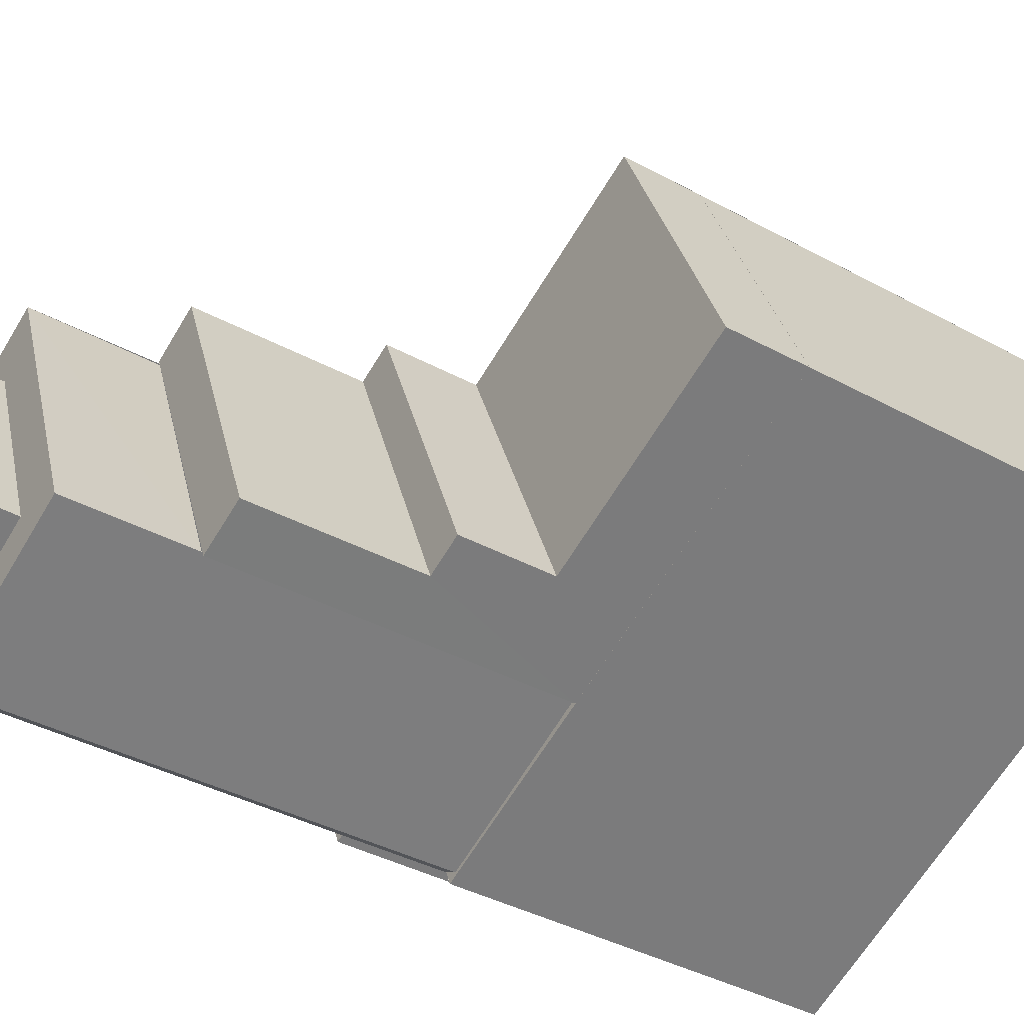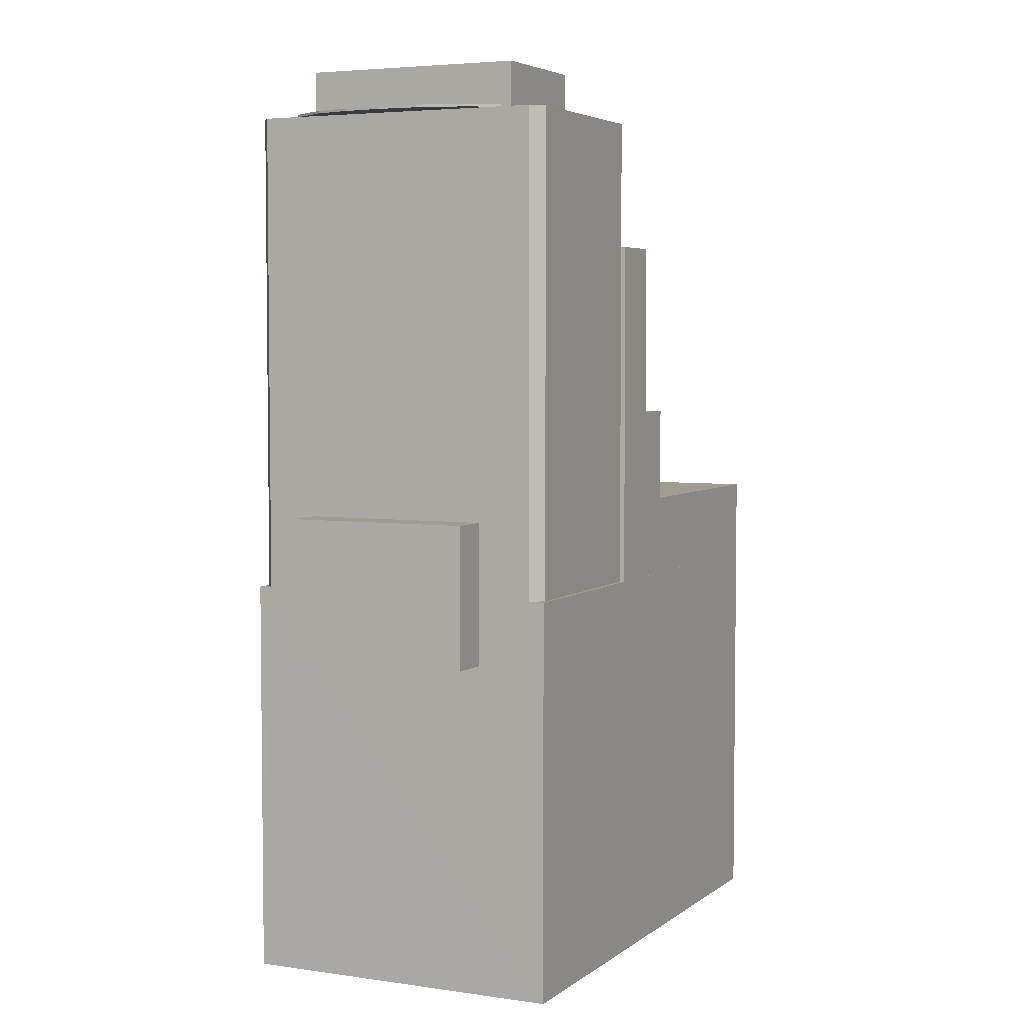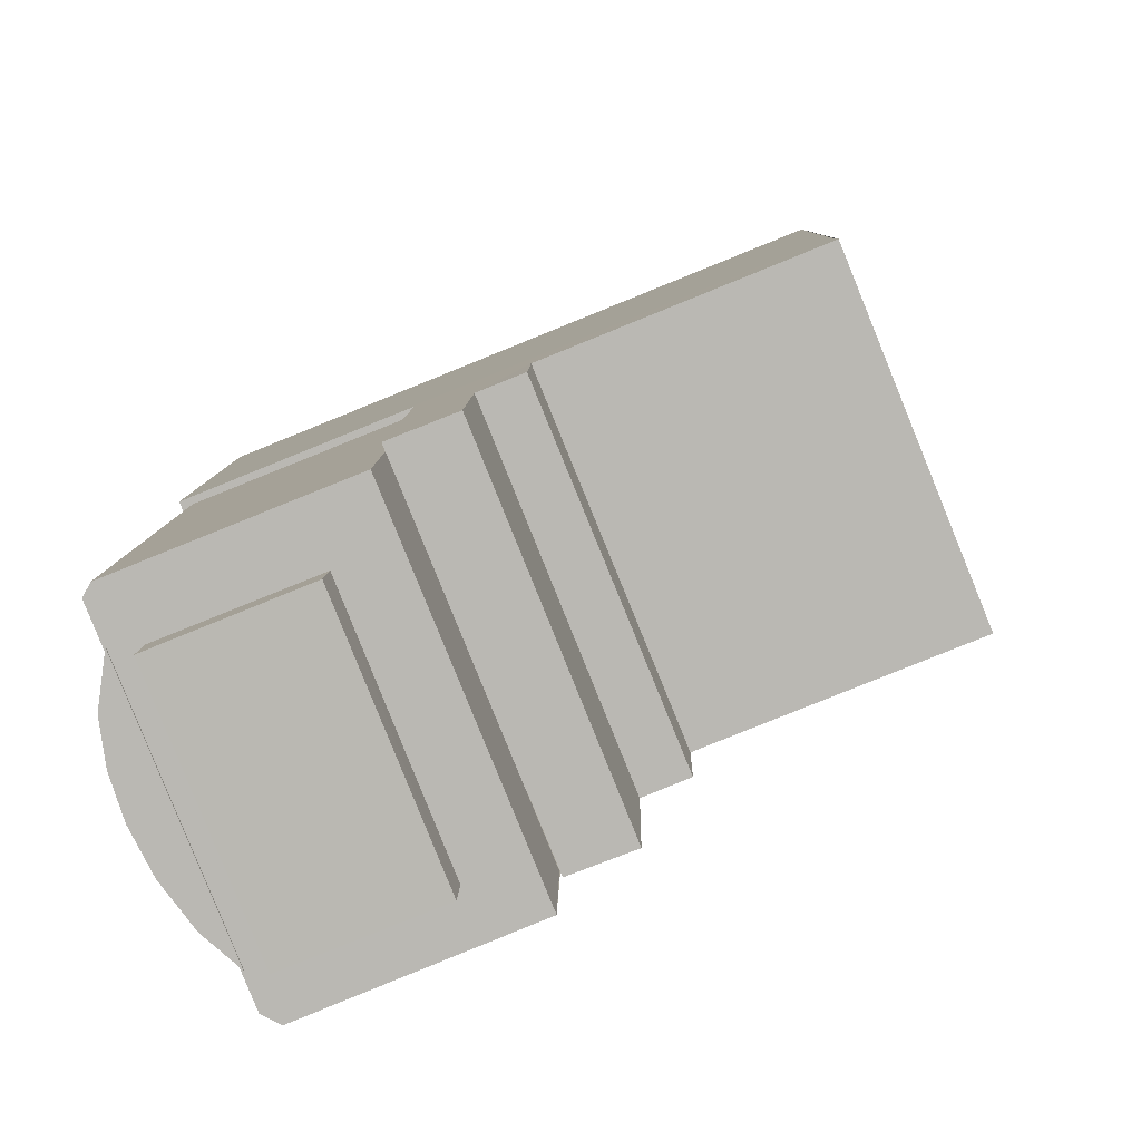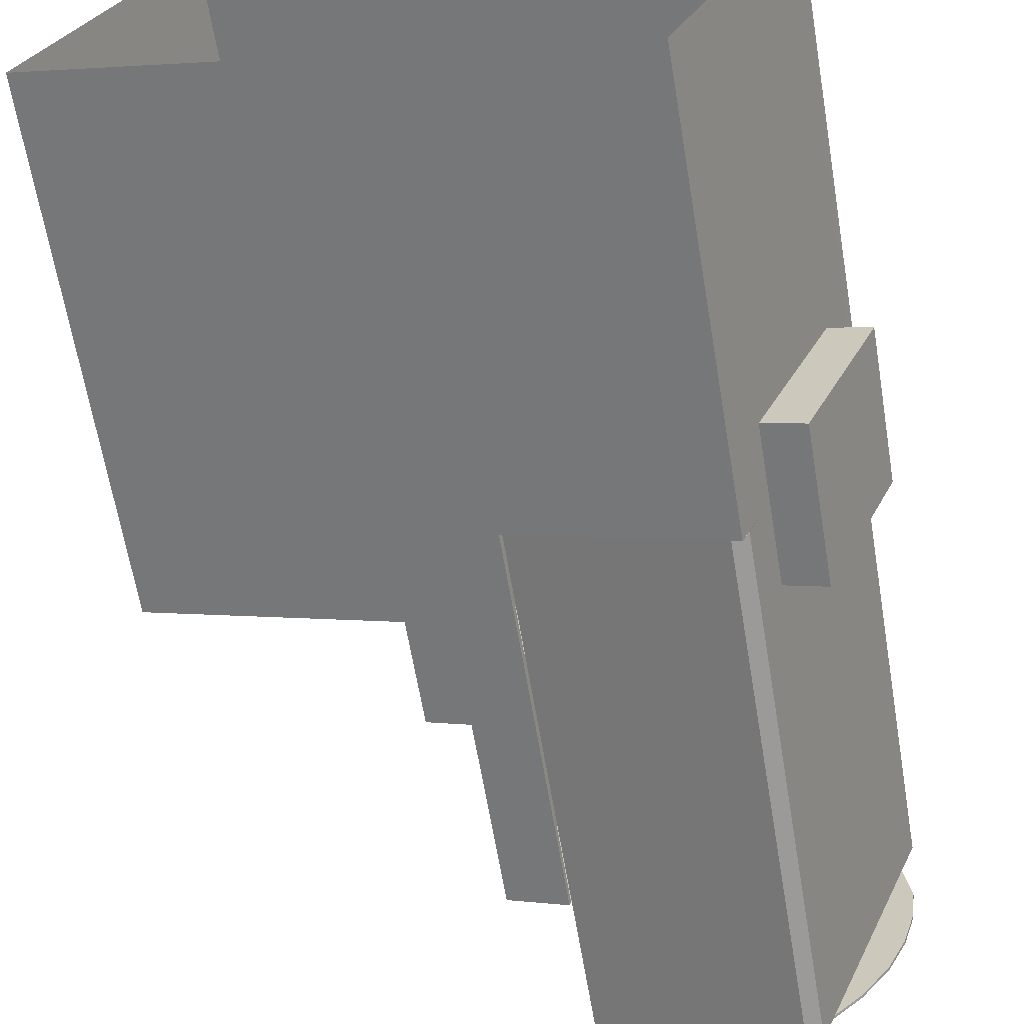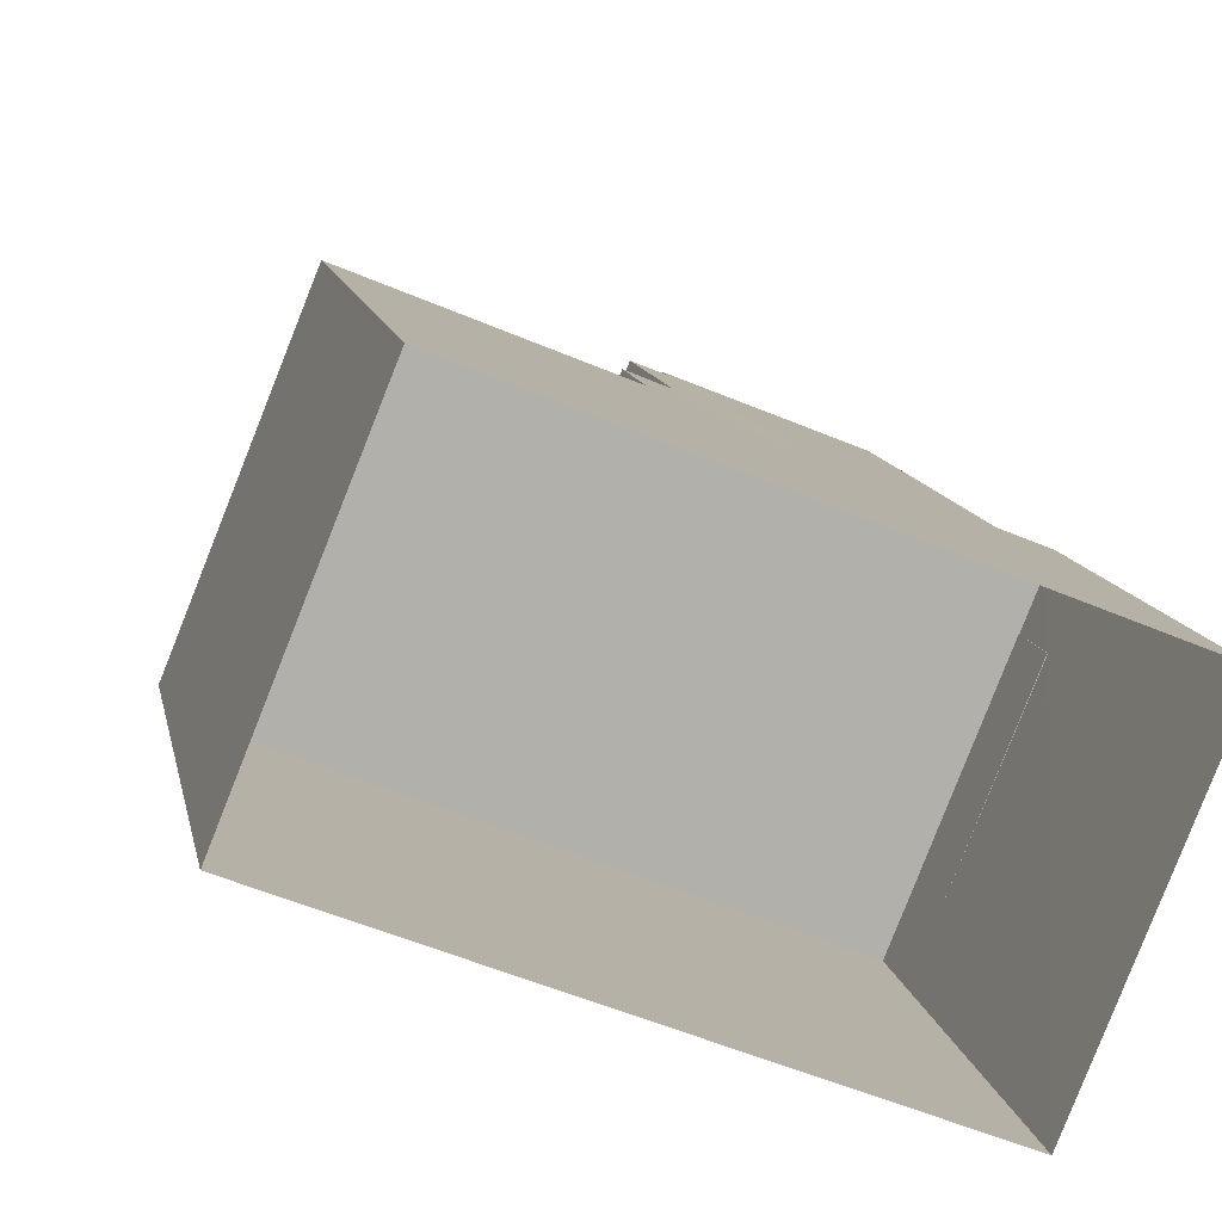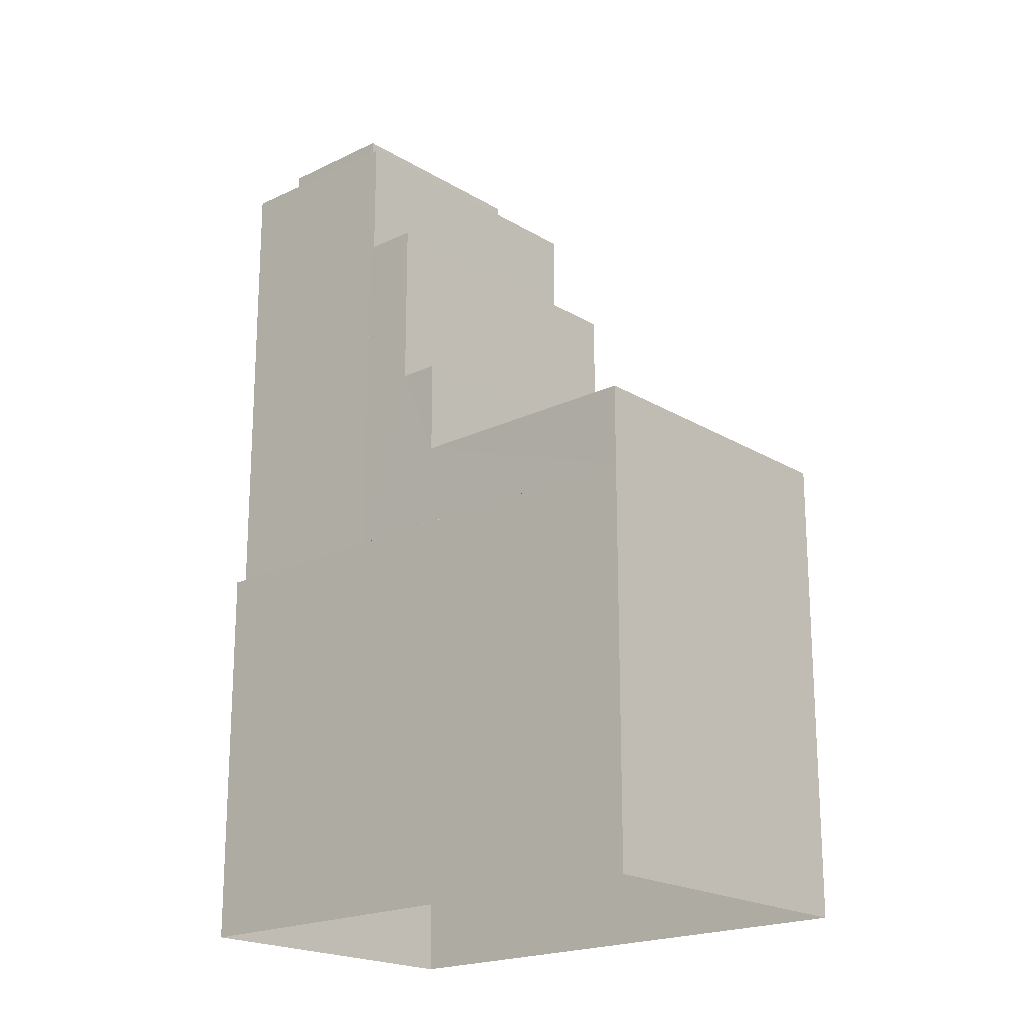
<metadata>
{"format":"obj","ext":"obj","renderer":"f3d","projection":"perspective","resolution":1024,"background":"white","views":[{"elev":-39.7,"azim":56.0,"up":"+Y"},{"elev":4.5,"azim":-42.4,"up":"+Z"},{"elev":7.2,"azim":0.9,"up":"+Y"},{"elev":-64.9,"azim":-170.4,"up":"+Y"},{"elev":11.6,"azim":169.6,"up":"+Y"},{"elev":-20.0,"azim":63.9,"up":"+Z"}]}
</metadata>
<code>
v  2.024e+05 4.446e+05 42.94
v  2.024e+05 4.446e+05 42.94
v  2.024e+05 4.445e+05 42.94
v  2.024e+05 4.445e+05 42.94
v  2.024e+05 4.446e+05 42.94
v  2.024e+05 4.445e+05 42.94
o IndexedFaceSet
g IndexedFaceSet
f 6 5 3
f 1 5 2
f 6 3 4
f 3 5 1
v  2.024e+05 4.445e+05 18.25
v  2.024e+05 4.445e+05 36.37
v  2.024e+05 4.445e+05 18.25
v  2.024e+05 4.445e+05 36.38
o IndexedFaceSet__1_0
g IndexedFaceSet__1_0
f 10 8 9
f 7 9 8
v  2.024e+05 4.446e+05 18.25
v  2.024e+05 4.446e+05 42.94
v  2.024e+05 4.446e+05 18.25
v  2.024e+05 4.446e+05 42.94
o IndexedFaceSet__2_0
g IndexedFaceSet__2_0
f 12 14 11
f 13 11 14
v  2.024e+05 4.446e+05 36.38
v  2.024e+05 4.446e+05 42.94
v  2.024e+05 4.445e+05 36.38
v  2.024e+05 4.445e+05 42.94
o IndexedFaceSet__3_0
g IndexedFaceSet__3_0
f 17 15 16
f 16 18 17
v  2.024e+05 4.445e+05 18.25
v  2.024e+05 4.445e+05 42.94
v  2.024e+05 4.445e+05 18.25
v  2.024e+05 4.445e+05 42.94
o IndexedFaceSet__4_0
g IndexedFaceSet__4_0
f 22 20 21
f 19 21 20
v  2.024e+05 4.445e+05 18.25
v  2.024e+05 4.445e+05 42.94
v  2.024e+05 4.445e+05 18.25
v  2.024e+05 4.445e+05 42.94
o IndexedFaceSet__5_0
g IndexedFaceSet__5_0
f 26 24 23
f 23 25 26
v  2.024e+05 4.446e+05 18.25
v  2.024e+05 4.446e+05 42.94
v  2.024e+05 4.445e+05 18.25
v  2.024e+05 4.445e+05 42.94
o IndexedFaceSet__6_0
g IndexedFaceSet__6_0
f 30 28 27
f 27 29 30
v  2.024e+05 4.446e+05 18.25
v  2.024e+05 4.446e+05 42.94
v  2.024e+05 4.446e+05 18.25
v  2.024e+05 4.446e+05 42.94
o IndexedFaceSet__7_0
g IndexedFaceSet__7_0
f 32 34 31
f 33 31 34
v  2.024e+05 4.446e+05 -2.297
v  2.024e+05 4.446e+05 18.25
v  2.024e+05 4.446e+05 18.25
v  2.024e+05 4.445e+05 -2.297
v  2.024e+05 4.445e+05 18.25
o IndexedFaceSet__8_0
g IndexedFaceSet__8_0
f 37 36 35
f 37 38 39
f 38 37 35
v  2.024e+05 4.446e+05 -2.297
v  2.024e+05 4.446e+05 22.51
v  2.024e+05 4.445e+05 -2.297
v  2.024e+05 4.445e+05 22.51
o IndexedFaceSet__9_0
g IndexedFaceSet__9_0
f 42 40 43
f 41 43 40
v  2.024e+05 4.446e+05 -2.297
v  2.024e+05 4.446e+05 18.25
v  2.024e+05 4.446e+05 -2.297
v  2.024e+05 4.446e+05 18.25
o IndexedFaceSet__10_0
g IndexedFaceSet__10_0
f 45 47 46
f 46 44 45
v  2.024e+05 4.446e+05 18.25
v  2.024e+05 4.446e+05 36.38
v  2.024e+05 4.446e+05 36.38
v  2.024e+05 4.446e+05 18.25
o IndexedFaceSet__11_0
g IndexedFaceSet__11_0
f 50 49 48
f 48 51 50
v  2.024e+05 4.445e+05 -2.297
v  2.024e+05 4.445e+05 18.25
v  2.024e+05 4.445e+05 -2.297
v  2.024e+05 4.445e+05 18.25
o IndexedFaceSet__12_0
g IndexedFaceSet__12_0
f 55 53 54
f 52 54 53
v  2.024e+05 4.446e+05 18.25
v  2.024e+05 4.445e+05 18.25
v  2.024e+05 4.446e+05 18.25
v  2.024e+05 4.445e+05 18.25
o IndexedFaceSet__13_0
g IndexedFaceSet__13_0
f 59 58 57
f 56 57 58
v  2.024e+05 4.445e+05 42.94
v  2.024e+05 4.445e+05 42.94
v  2.024e+05 4.445e+05 42.94
v  2.024e+05 4.445e+05 42.94
v  2.024e+05 4.445e+05 42.94
v  2.024e+05 4.445e+05 42.94
v  2.024e+05 4.445e+05 42.94
o IndexedFaceSet__14_0
g IndexedFaceSet__14_0
f 64 63 62
f 62 63 61
f 66 64 62
f 65 64 66
f 62 61 60
v  2.024e+05 4.446e+05 18.25
v  2.024e+05 4.446e+05 36.38
v  2.024e+05 4.446e+05 27.42
v  2.024e+05 4.446e+05 36.38
v  2.024e+05 4.446e+05 22.51
v  2.024e+05 4.446e+05 27.42
v  2.024e+05 4.446e+05 18.25
v  2.024e+05 4.446e+05 22.51
o IndexedFaceSet__15_0
g IndexedFaceSet__15_0
f 68 69 67
f 69 68 70
f 72 71 69
f 74 73 71
f 71 67 69
f 67 71 73
v  2.024e+05 4.446e+05 36.38
v  2.024e+05 4.446e+05 36.38
v  2.024e+05 4.445e+05 36.38
v  2.024e+05 4.445e+05 36.38
o IndexedFaceSet__16_0
g IndexedFaceSet__16_0
f 78 76 77
f 75 77 76
v  2.024e+05 4.445e+05 43.07
v  2.024e+05 4.445e+05 43.07
v  2.024e+05 4.445e+05 43.07
v  2.024e+05 4.445e+05 43.07
v  2.024e+05 4.445e+05 43.07
v  2.024e+05 4.445e+05 43.07
v  2.024e+05 4.445e+05 43.07
o IndexedFaceSet__17_0
g IndexedFaceSet__17_0
f 85 81 83
f 80 81 79
f 83 81 82
f 84 85 83
f 82 81 80
v  2.024e+05 4.445e+05 18.25
v  2.024e+05 4.445e+05 36.38
v  2.024e+05 4.445e+05 27.42
v  2.024e+05 4.445e+05 36.38
v  2.024e+05 4.445e+05 22.51
v  2.024e+05 4.445e+05 27.42
v  2.024e+05 4.445e+05 18.25
v  2.024e+05 4.445e+05 22.51
o IndexedFaceSet__18_0
g IndexedFaceSet__18_0
f 87 88 89
f 88 87 86
f 88 90 91
f 90 86 92
f 86 90 88
f 92 93 90
v  2.024e+05 4.445e+05 42.94
v  2.024e+05 4.445e+05 43.07
v  2.024e+05 4.445e+05 42.94
v  2.024e+05 4.445e+05 43.07
o IndexedFaceSet__19_0
g IndexedFaceSet__19_0
f 97 95 96
f 94 96 95
v  2.024e+05 4.446e+05 27.42
v  2.024e+05 4.446e+05 27.42
v  2.024e+05 4.445e+05 27.42
v  2.024e+05 4.445e+05 27.42
o IndexedFaceSet__20_0
g IndexedFaceSet__20_0
f 101 99 100
f 98 100 99
v  2.024e+05 4.446e+05 22.51
v  2.024e+05 4.445e+05 22.51
v  2.024e+05 4.446e+05 22.51
v  2.024e+05 4.445e+05 22.51
o IndexedFaceSet__21_0
g IndexedFaceSet__21_0
f 105 104 103
f 102 103 104
v  2.024e+05 4.446e+05 22.51
v  2.024e+05 4.446e+05 27.42
v  2.024e+05 4.445e+05 22.51
v  2.024e+05 4.445e+05 27.42
o IndexedFaceSet__22_0
g IndexedFaceSet__22_0
f 108 106 107
f 107 109 108
v  2.024e+05 4.445e+05 42.94
v  2.024e+05 4.445e+05 43.07
v  2.024e+05 4.445e+05 42.94
v  2.024e+05 4.445e+05 43.07
o IndexedFaceSet__23_0
g IndexedFaceSet__23_0
f 113 111 112
f 110 112 111
v  2.024e+05 4.445e+05 42.94
v  2.024e+05 4.445e+05 43.07
v  2.024e+05 4.445e+05 42.94
v  2.024e+05 4.445e+05 43.07
o IndexedFaceSet__24_0
g IndexedFaceSet__24_0
f 117 115 116
f 114 116 115
v  2.024e+05 4.446e+05 27.42
v  2.024e+05 4.446e+05 36.38
v  2.024e+05 4.445e+05 27.42
v  2.024e+05 4.445e+05 36.38
o IndexedFaceSet__25_0
g IndexedFaceSet__25_0
f 120 118 121
f 119 121 118
v  2.024e+05 4.445e+05 42.94
v  2.024e+05 4.445e+05 43.07
v  2.024e+05 4.445e+05 42.94
v  2.024e+05 4.445e+05 43.07
o IndexedFaceSet__26_0
g IndexedFaceSet__26_0
f 125 123 124
f 122 124 123
v  2.024e+05 4.445e+05 42.94
v  2.024e+05 4.445e+05 43.07
v  2.024e+05 4.445e+05 42.94
v  2.024e+05 4.445e+05 43.07
o IndexedFaceSet__27_0
g IndexedFaceSet__27_0
f 129 127 128
f 126 128 127
v  2.024e+05 4.445e+05 42.94
v  2.024e+05 4.445e+05 43.07
v  2.024e+05 4.445e+05 42.94
v  2.024e+05 4.445e+05 43.07
o IndexedFaceSet__28_0
g IndexedFaceSet__28_0
f 131 133 130
f 132 130 133
v  2.024e+05 4.445e+05 42.94
v  2.024e+05 4.445e+05 43.07
v  2.024e+05 4.445e+05 42.94
v  2.024e+05 4.445e+05 43.07
o IndexedFaceSet__29_0
g IndexedFaceSet__29_0
f 137 136 135
f 134 135 136
v  2.024e+05 4.445e+05 45.35
v  2.024e+05 4.445e+05 42.94
v  2.024e+05 4.445e+05 42.94
v  2.024e+05 4.445e+05 45.35
o IndexedFaceSet__30_0
g IndexedFaceSet__30_0
f 141 138 139
f 139 140 141
v  2.024e+05 4.446e+05 45.36
v  2.024e+05 4.446e+05 42.96
v  2.024e+05 4.445e+05 42.96
v  2.024e+05 4.445e+05 45.36
o IndexedFaceSet__31_0
g IndexedFaceSet__31_0
f 144 143 145
f 142 145 143
v  2.024e+05 4.445e+05 42.94
v  2.024e+05 4.445e+05 45.35
v  2.024e+05 4.445e+05 42.96
v  2.024e+05 4.445e+05 45.36
o IndexedFaceSet__32_0
g IndexedFaceSet__32_0
f 149 147 148
f 146 148 147
v  2.024e+05 4.445e+05 45.35
v  2.024e+05 4.445e+05 45.35
v  2.024e+05 4.446e+05 45.36
v  2.024e+05 4.445e+05 45.36
o IndexedFaceSet__33_0
g IndexedFaceSet__33_0
f 153 152 151
f 150 151 152
v  2.024e+05 4.445e+05 45.35
v  2.024e+05 4.445e+05 42.94
v  2.024e+05 4.446e+05 45.36
v  2.024e+05 4.446e+05 42.96
o IndexedFaceSet__34_0
g IndexedFaceSet__34_0
f 154 156 155
f 157 155 156
v  2.024e+05 4.445e+05 14.85
v  2.024e+05 4.445e+05 22.14
v  2.024e+05 4.445e+05 14.82
v  2.024e+05 4.445e+05 22.14
o IndexedFaceSet__35_0
g IndexedFaceSet__35_0
f 160 158 161
f 159 161 158
v  2.024e+05 4.445e+05 14.85
v  2.024e+05 4.445e+05 22.14
v  2.024e+05 4.445e+05 14.82
v  2.024e+05 4.445e+05 22.14
o IndexedFaceSet__36_0
g IndexedFaceSet__36_0
f 165 163 162
f 162 164 165
v  2.024e+05 4.445e+05 14.82
v  2.024e+05 4.445e+05 22.14
v  2.024e+05 4.445e+05 14.82
v  2.024e+05 4.445e+05 22.14
o IndexedFaceSet__37_0
g IndexedFaceSet__37_0
f 169 167 166
f 166 168 169
v  2.024e+05 4.445e+05 22.14
v  2.024e+05 4.445e+05 22.14
v  2.024e+05 4.445e+05 22.14
v  2.024e+05 4.445e+05 22.14
o IndexedFaceSet__38_0
g IndexedFaceSet__38_0
f 173 171 172
f 170 172 171
v  2.024e+05 4.445e+05 14.85
v  2.024e+05 4.445e+05 22.14
v  2.024e+05 4.445e+05 14.85
v  2.024e+05 4.445e+05 22.14
o IndexedFaceSet__39_0
g IndexedFaceSet__39_0
f 175 177 174
f 176 174 177
v  2.024e+05 4.445e+05 14.85
v  2.024e+05 4.445e+05 14.85
v  2.024e+05 4.445e+05 14.82
v  2.024e+05 4.445e+05 14.82
o IndexedFaceSet__40_0
g IndexedFaceSet__40_0
f 180 178 179
f 179 181 180

</code>
